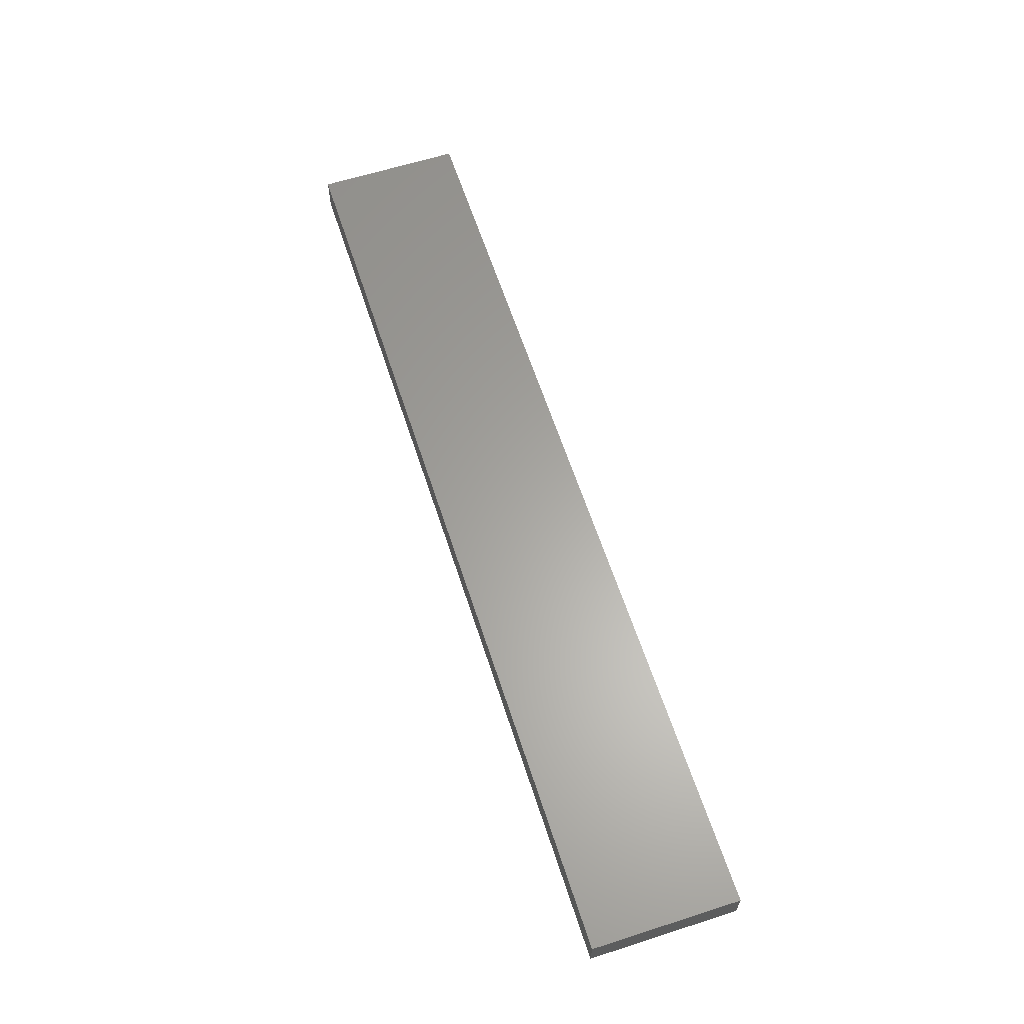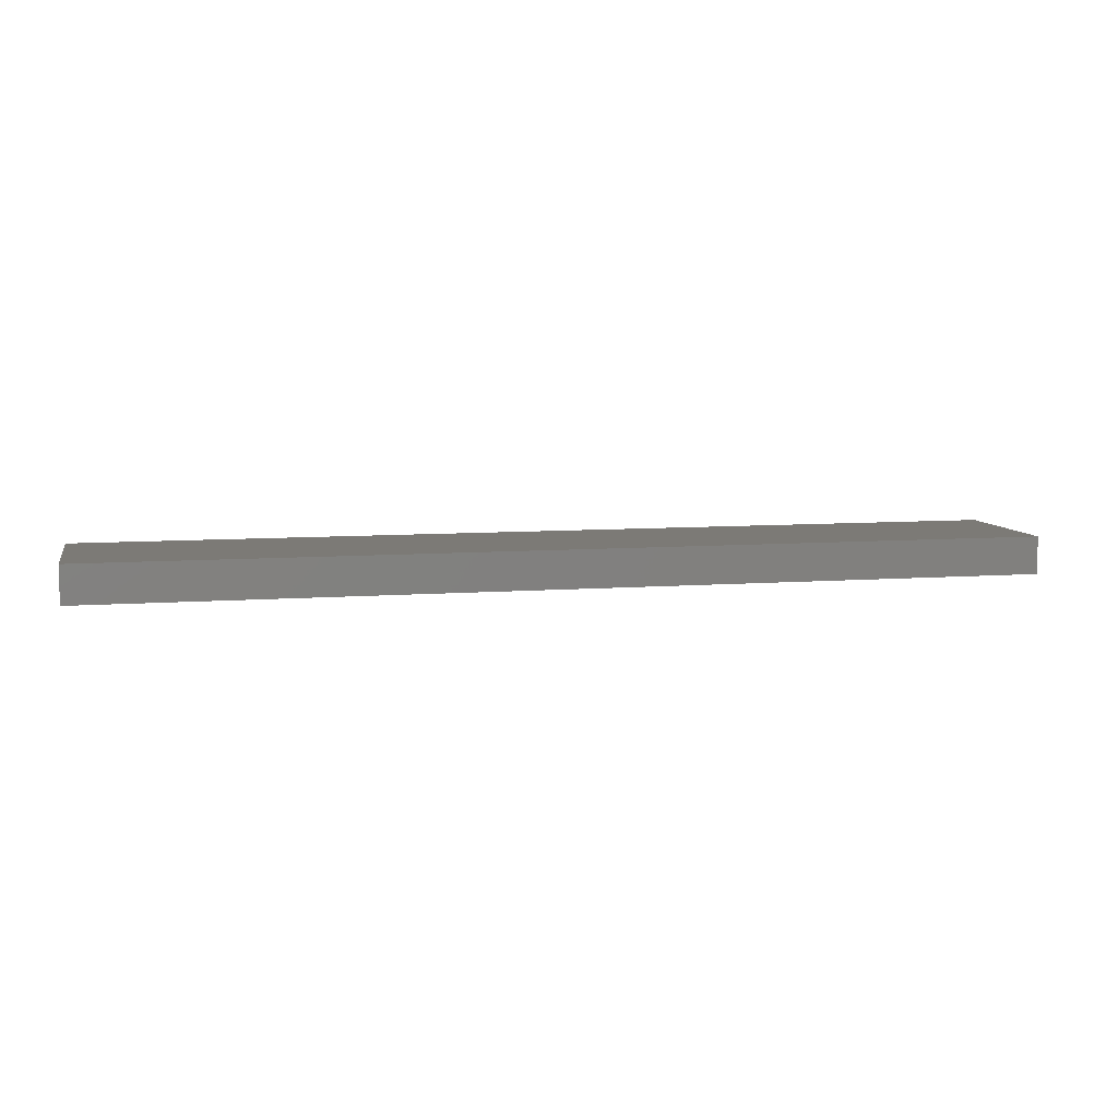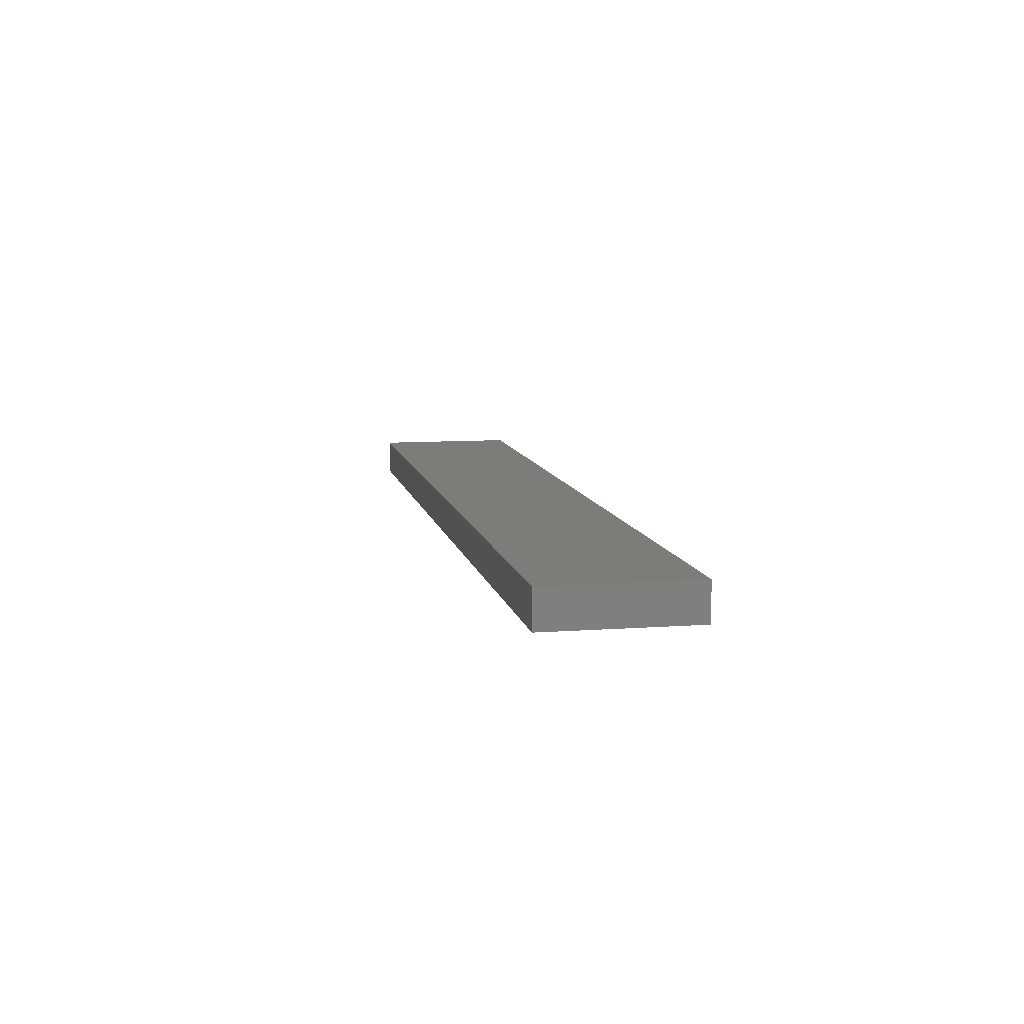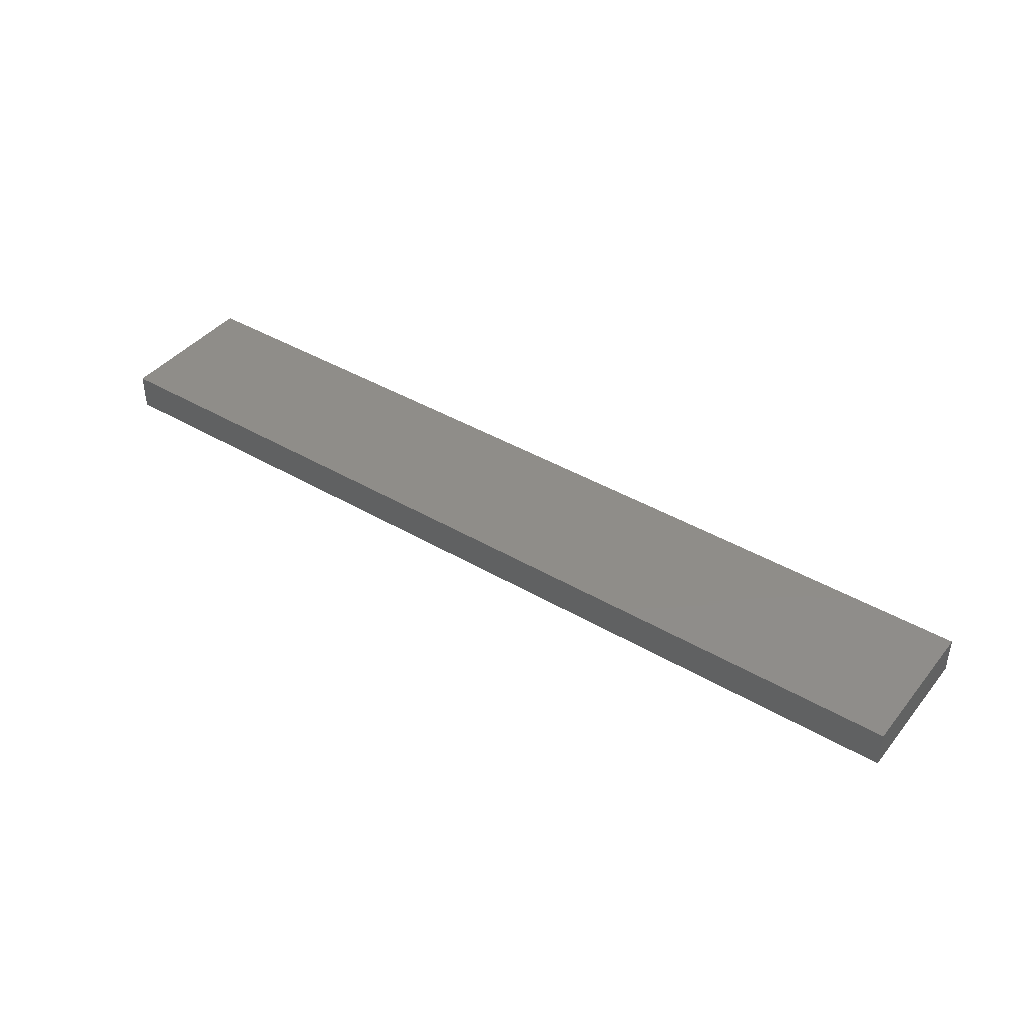
<metadata>
{"format":"stl","ext":"stl","renderer":"f3d","projection":"perspective","resolution":1024,"background":"white","views":[{"elev":62.3,"azim":-108.0,"up":"+Z"},{"elev":7.7,"azim":167.7,"up":"+Z"},{"elev":9.4,"azim":-100.9,"up":"+Z"},{"elev":41.3,"azim":35.4,"up":"+Z"}]}
</metadata>
<code>
# stl→obj: 272 verts, 530 faces
v -2 -0.395 0.2
v -2 -0.395 0
v -2 0.395 0
v -2 0.395 0.2
v 3 0.395 0
v 3 0.395 0.2
v -2 -0.395 -0
v 3 -0.395 -0
v 3 -0.395 0.2
v 3 -0.395 0
v 3 -0.395 0.09
v 3 0.395 0.09
v -0.07034 -0.1418 -0
v -0.08766 -0.1318 -0
v 0.08766 0.1318 -0
v 0.07034 0.1418 -0
v -0.07034 -0.1418 0.002087
v 0.08766 0.1318 0.002087
v -0.0901 -0.1304 0.003538
v -0.0585 -0.07569 0.003538
v -0.08766 -0.1318 0.002087
v -0.0269 -0.02096 0.003538
v 0.004696 0.03378 0.003538
v 0.002432 0.03508 0.005334
v 0.03403 0.08982 0.005334
v 0.03198 0.091 0.007448
v 0.06358 0.1457 0.007448
v 0.06178 0.1468 0.009843
v 0.03018 0.09204 0.009843
v 0.06026 0.1477 0.01248
v 0.02866 0.09292 0.01248
v 0.05904 0.1484 0.01532
v 0.02744 0.09362 0.01532
v 0.05814 0.1489 0.01832
v 0.02654 0.09415 0.01832
v 0.05757 0.1492 0.02143
v 0.02597 0.09447 0.02143
v 0.05735 0.1493 0.02459
v 0.02575 0.0946 0.02459
v 0.05748 0.1493 0.02776
v 0.02588 0.09452 0.02776
v 0.05796 0.149 0.03088
v 0.02636 0.09425 0.03088
v 0.05877 0.1485 0.03391
v 0.02717 0.09378 0.03391
v 0.05991 0.1479 0.0368
v 0.02831 0.09312 0.0368
v 0.06136 0.147 0.03949
v 0.02976 0.09228 0.03949
v 0.06309 0.146 0.04196
v 0.03149 0.09128 0.04196
v 0.06508 0.1449 0.04415
v 0.03348 0.09014 0.04415
v 0.06729 0.1436 0.04603
v 0.03569 0.08886 0.04603
v 0.06969 0.1422 0.04757
v 0.03809 0.08747 0.04757
v 0.07224 0.1407 0.04875
v 0.04064 0.086 0.04875
v 0.0749 0.1392 0.04955
v 0.0433 0.08447 0.04955
v 0.07763 0.1376 0.04995
v 0.04603 0.08289 0.04995
v 0.08037 0.136 0.04995
v 0.04877 0.08131 0.04995
v 0.0831 0.1345 0.04955
v 0.0515 0.07973 0.04955
v 0.08576 0.1329 0.04875
v 0.05416 0.0782 0.04875
v 0.08831 0.1315 0.04757
v 0.05671 0.07673 0.04757
v 0.09071 0.1301 0.04603
v 0.05911 0.07534 0.04603
v 0.09292 0.1288 0.04415
v 0.06132 0.07406 0.04415
v 0.09491 0.1276 0.04196
v 0.06331 0.07291 0.04196
v 0.09664 0.1266 0.03949
v 0.06504 0.07191 0.03949
v 0.09809 0.1258 0.0368
v 0.06649 0.07108 0.0368
v 0.09923 0.1252 0.03391
v 0.06763 0.07042 0.03391
v 0.1 0.1247 0.03088
v 0.06844 0.06995 0.03088
v 0.1005 0.1244 0.02776
v 0.06892 0.06968 0.02776
v 0.1006 0.1243 0.02459
v 0.06905 0.0696 0.02459
v 0.1004 0.1245 0.02143
v 0.06883 0.06973 0.02143
v 0.09986 0.1248 0.01832
v 0.06826 0.07005 0.01832
v 0.09896 0.1253 0.01532
v 0.06736 0.07057 0.01532
v 0.09774 0.126 0.01248
v 0.06614 0.07128 0.01248
v 0.09622 0.1269 0.009843
v 0.06462 0.07216 0.009843
v 0.09442 0.1279 0.007448
v 0.06282 0.0732 0.007448
v 0.09237 0.1291 0.005334
v 0.06077 0.07438 0.005334
v 0.0901 0.1304 0.003538
v 0.0585 0.07569 0.003538
v 0.0269 0.02096 0.003538
v -0.004697 -0.03378 0.003538
v -0.002432 -0.03508 0.005334
v -0.03403 -0.08982 0.005334
v -0.03198 -0.091 0.007448
v -0.06358 -0.1457 0.007448
v -0.06178 -0.1468 0.009843
v -0.03018 -0.09204 0.009843
v -0.06026 -0.1477 0.01248
v -0.02866 -0.09292 0.01248
v -0.05904 -0.1484 0.01532
v -0.02744 -0.09362 0.01532
v -0.05814 -0.1489 0.01832
v -0.02654 -0.09415 0.01832
v -0.05757 -0.1492 0.02143
v -0.02597 -0.09447 0.02143
v -0.05735 -0.1493 0.02459
v -0.02575 -0.0946 0.02459
v -0.05748 -0.1493 0.02776
v -0.02588 -0.09452 0.02776
v -0.05796 -0.149 0.03088
v -0.02636 -0.09425 0.03088
v -0.05877 -0.1485 0.03391
v -0.02717 -0.09378 0.03391
v -0.05991 -0.1479 0.0368
v -0.02831 -0.09312 0.0368
v -0.06136 -0.147 0.03949
v -0.02976 -0.09228 0.03949
v -0.06309 -0.146 0.04196
v -0.03149 -0.09128 0.04196
v -0.06508 -0.1449 0.04415
v -0.03348 -0.09014 0.04415
v -0.06729 -0.1436 0.04603
v -0.03569 -0.08886 0.04603
v -0.06969 -0.1422 0.04757
v -0.03809 -0.08747 0.04757
v -0.07224 -0.1407 0.04875
v -0.04064 -0.086 0.04875
v -0.0749 -0.1392 0.04955
v -0.0433 -0.08447 0.04955
v -0.07763 -0.1376 0.04995
v -0.04603 -0.08289 0.04995
v -0.08037 -0.136 0.04995
v -0.04877 -0.08131 0.04995
v -0.0831 -0.1345 0.04955
v -0.0515 -0.07973 0.04955
v -0.08576 -0.1329 0.04875
v -0.05416 -0.0782 0.04875
v -0.08831 -0.1315 0.04757
v -0.05671 -0.07673 0.04757
v -0.09071 -0.1301 0.04603
v -0.05911 -0.07534 0.04603
v -0.09292 -0.1288 0.04415
v -0.06132 -0.07406 0.04415
v -0.09491 -0.1276 0.04196
v -0.06331 -0.07291 0.04196
v -0.09664 -0.1266 0.03949
v -0.06504 -0.07191 0.03949
v -0.09809 -0.1258 0.0368
v -0.06649 -0.07108 0.0368
v -0.09923 -0.1252 0.03391
v -0.06763 -0.07042 0.03391
v -0.1 -0.1247 0.03088
v -0.06844 -0.06995 0.03088
v -0.1005 -0.1244 0.02776
v -0.06892 -0.06968 0.02776
v -0.1006 -0.1243 0.02459
v -0.06905 -0.0696 0.02459
v -0.1004 -0.1245 0.02143
v -0.06883 -0.06973 0.02143
v -0.09986 -0.1248 0.01832
v -0.06826 -0.07005 0.01832
v -0.09896 -0.1253 0.01532
v -0.06736 -0.07057 0.01532
v -0.09774 -0.126 0.01248
v -0.06614 -0.07128 0.01248
v -0.09622 -0.1269 0.009843
v -0.06462 -0.07216 0.009843
v -0.09442 -0.1279 0.007448
v -0.06282 -0.0732 0.007448
v -0.09237 -0.1291 0.005334
v -0.06077 -0.07438 0.005334
v -0.06563 -0.1446 0.005334
v -0.0363 -0.08851 0.003538
v -0.0679 -0.1432 0.003538
v 0.06563 0.1446 0.005334
v 0.0363 0.08851 0.003538
v 0.07034 0.1418 0.002087
v 0.0679 0.1432 0.003538
v -0.02917 -0.01965 0.005334
v -0.03122 -0.01846 0.007448
v -0.03302 -0.01743 0.009843
v -0.03454 -0.01655 0.01248
v -0.03576 -0.01584 0.01532
v -0.03666 -0.01532 0.01832
v -0.03723 -0.01499 0.02143
v -0.03745 -0.01487 0.02459
v -0.03732 -0.01494 0.02776
v -0.03684 -0.01522 0.03088
v -0.03603 -0.01569 0.03391
v -0.03489 -0.01635 0.0368
v -0.03344 -0.01718 0.03949
v -0.03171 -0.01818 0.04196
v -0.02972 -0.01933 0.04415
v -0.02751 -0.02061 0.04603
v -0.02511 -0.02199 0.04757
v -0.02256 -0.02346 0.04875
v -0.0199 -0.025 0.04955
v -0.01717 -0.02657 0.04995
v -0.01443 -0.02816 0.04995
v -0.0117 -0.02973 0.04955
v -0.009042 -0.03127 0.04875
v -0.006492 -0.03274 0.04757
v -0.004091 -0.03413 0.04603
v -0.001879 -0.0354 0.04415
v 0.000109 -0.03655 0.04196
v 0.00184 -0.03755 0.03949
v 0.003288 -0.03839 0.0368
v 0.004428 -0.03905 0.03391
v 0.005243 -0.03952 0.03088
v 0.005718 -0.03979 0.02776
v 0.005848 -0.03986 0.02459
v 0.005628 -0.03974 0.02143
v 0.005064 -0.03941 0.01832
v 0.004163 -0.03889 0.01532
v 0.002941 -0.03819 0.01248
v 0.001418 -0.03731 0.009843
v -0.000383 -0.03627 0.007448
v 0.000383 0.03627 0.007448
v -0.001418 0.03731 0.009843
v -0.002942 0.03819 0.01248
v -0.004164 0.03889 0.01532
v -0.005064 0.03941 0.01832
v -0.005628 0.03974 0.02143
v -0.005848 0.03986 0.02459
v -0.005719 0.03979 0.02776
v -0.005243 0.03952 0.03088
v -0.004428 0.03905 0.03391
v -0.003288 0.03839 0.0368
v -0.001841 0.03755 0.03949
v -0.000109 0.03655 0.04196
v 0.001879 0.0354 0.04415
v 0.004091 0.03413 0.04603
v 0.006491 0.03274 0.04757
v 0.009042 0.03127 0.04875
v 0.0117 0.02973 0.04955
v 0.01443 0.02816 0.04995
v 0.01717 0.02657 0.04995
v 0.0199 0.025 0.04955
v 0.02256 0.02346 0.04875
v 0.02511 0.02199 0.04757
v 0.02751 0.02061 0.04603
v 0.02972 0.01933 0.04415
v 0.03171 0.01818 0.04196
v 0.03344 0.01718 0.03949
v 0.03489 0.01635 0.0368
v 0.03603 0.01569 0.03391
v 0.03684 0.01522 0.03088
v 0.03732 0.01494 0.02776
v 0.03745 0.01487 0.02459
v 0.03723 0.01499 0.02143
v 0.03666 0.01532 0.01832
v 0.03576 0.01584 0.01532
v 0.03454 0.01655 0.01248
v 0.03302 0.01743 0.009843
v 0.03122 0.01846 0.007448
v 0.02917 0.01965 0.005334
f 1 2 3
f 1 3 4
f 3 5 6
f 3 6 4
f 7 8 9
f 7 9 1
f 2 10 5
f 2 5 3
f 1 9 6
f 1 6 4
f 9 11 12
f 9 12 6
f 11 10 5
f 11 5 12
f 13 14 15
f 15 14 16
f 17 13 18
f 18 13 15
f 19 20 21
f 21 20 22
f 21 22 23
f 23 22 24
f 23 24 25
f 25 24 26
f 25 26 27
f 27 26 28
f 28 26 29
f 28 29 30
f 30 29 31
f 30 31 32
f 32 31 33
f 32 33 34
f 34 33 35
f 34 35 36
f 36 35 37
f 36 37 38
f 38 37 39
f 38 39 40
f 40 39 41
f 40 41 42
f 42 41 43
f 42 43 44
f 44 43 45
f 44 45 46
f 46 45 47
f 46 47 48
f 48 47 49
f 48 49 50
f 50 49 51
f 50 51 52
f 52 51 53
f 52 53 54
f 54 53 55
f 54 55 56
f 56 55 57
f 56 57 58
f 58 57 59
f 58 59 60
f 60 59 61
f 60 61 62
f 62 61 63
f 62 63 64
f 64 63 65
f 64 65 66
f 66 65 67
f 66 67 68
f 68 67 69
f 68 69 70
f 70 69 71
f 70 71 72
f 72 71 73
f 72 73 74
f 74 73 75
f 74 75 76
f 76 75 77
f 76 77 78
f 78 77 79
f 78 79 80
f 80 79 81
f 80 81 82
f 82 81 83
f 82 83 84
f 84 83 85
f 84 85 86
f 86 85 87
f 86 87 88
f 88 87 89
f 88 89 90
f 90 89 91
f 90 91 92
f 92 91 93
f 92 93 94
f 94 93 95
f 94 95 96
f 96 95 97
f 96 97 98
f 98 97 99
f 98 99 100
f 100 99 101
f 100 101 102
f 102 101 103
f 102 103 104
f 104 103 105
f 104 105 18
f 18 105 106
f 18 106 107
f 107 106 108
f 107 108 109
f 109 108 110
f 109 110 111
f 111 110 112
f 112 110 113
f 112 113 114
f 114 113 115
f 114 115 116
f 116 115 117
f 116 117 118
f 118 117 119
f 118 119 120
f 120 119 121
f 120 121 122
f 122 121 123
f 122 123 124
f 124 123 125
f 124 125 126
f 126 125 127
f 126 127 128
f 128 127 129
f 128 129 130
f 130 129 131
f 130 131 132
f 132 131 133
f 132 133 134
f 134 133 135
f 134 135 136
f 136 135 137
f 136 137 138
f 138 137 139
f 138 139 140
f 140 139 141
f 140 141 142
f 142 141 143
f 142 143 144
f 144 143 145
f 144 145 146
f 146 145 147
f 146 147 148
f 148 147 149
f 148 149 150
f 150 149 151
f 150 151 152
f 152 151 153
f 152 153 154
f 154 153 155
f 154 155 156
f 156 155 157
f 156 157 158
f 158 157 159
f 158 159 160
f 160 159 161
f 160 161 162
f 162 161 163
f 162 163 164
f 164 163 165
f 164 165 166
f 166 165 167
f 166 167 168
f 168 167 169
f 168 169 170
f 170 169 171
f 170 171 172
f 172 171 173
f 172 173 174
f 174 173 175
f 174 175 176
f 176 175 177
f 176 177 178
f 178 177 179
f 178 179 180
f 180 179 181
f 180 181 182
f 182 181 183
f 182 183 184
f 184 183 185
f 184 185 186
f 186 185 187
f 186 187 19
f 19 187 20
f 111 188 109
f 109 188 189
f 109 189 107
f 107 189 17
f 107 17 18
f 188 190 189
f 189 190 17
f 27 191 25
f 25 191 192
f 25 192 23
f 23 192 193
f 23 193 21
f 191 194 192
f 192 194 193
f 22 20 195
f 195 20 187
f 195 187 196
f 196 187 185
f 196 185 197
f 197 185 183
f 197 183 198
f 198 183 181
f 198 181 199
f 199 181 179
f 199 179 200
f 200 179 177
f 200 177 201
f 201 177 175
f 201 175 202
f 202 175 173
f 202 173 203
f 203 173 171
f 203 171 204
f 204 171 169
f 204 169 205
f 205 169 167
f 205 167 206
f 206 167 165
f 206 165 207
f 207 165 163
f 207 163 208
f 208 163 161
f 208 161 209
f 209 161 159
f 209 159 210
f 210 159 157
f 210 157 211
f 211 157 155
f 211 155 212
f 212 155 153
f 212 153 213
f 213 153 151
f 213 151 214
f 214 151 149
f 214 149 215
f 215 149 147
f 215 147 216
f 216 147 145
f 216 145 217
f 217 145 143
f 217 143 218
f 218 143 141
f 218 141 219
f 219 141 139
f 219 139 220
f 220 139 137
f 220 137 221
f 221 137 135
f 221 135 222
f 222 135 133
f 222 133 223
f 223 133 131
f 223 131 224
f 224 131 129
f 224 129 225
f 225 129 127
f 225 127 226
f 226 127 125
f 226 125 227
f 227 125 123
f 227 123 228
f 228 123 121
f 228 121 229
f 229 121 119
f 229 119 230
f 230 119 117
f 230 117 231
f 231 117 115
f 231 115 232
f 232 115 113
f 232 113 233
f 233 113 110
f 233 110 108
f 22 195 24
f 24 195 234
f 24 234 26
f 26 234 29
f 234 195 196
f 234 196 235
f 235 196 197
f 235 197 236
f 236 197 198
f 236 198 237
f 237 198 199
f 237 199 238
f 238 199 200
f 238 200 239
f 239 200 201
f 239 201 240
f 240 201 202
f 240 202 241
f 241 202 203
f 241 203 242
f 242 203 204
f 242 204 243
f 243 204 205
f 243 205 244
f 244 205 206
f 244 206 245
f 245 206 207
f 245 207 246
f 246 207 208
f 246 208 247
f 247 208 209
f 247 209 248
f 248 209 210
f 248 210 249
f 249 210 211
f 249 211 250
f 250 211 212
f 250 212 251
f 251 212 213
f 251 213 252
f 252 213 214
f 252 214 253
f 253 214 215
f 253 215 254
f 254 215 216
f 254 216 255
f 255 216 217
f 255 217 256
f 256 217 218
f 256 218 257
f 257 218 219
f 257 219 258
f 258 219 220
f 258 220 259
f 259 220 221
f 259 221 260
f 260 221 222
f 260 222 261
f 261 222 223
f 261 223 262
f 262 223 224
f 262 224 263
f 263 224 225
f 263 225 264
f 264 225 226
f 264 226 265
f 265 226 227
f 265 227 266
f 266 227 228
f 266 228 267
f 267 228 229
f 267 229 268
f 268 229 230
f 268 230 269
f 269 230 231
f 269 231 270
f 270 231 232
f 270 232 271
f 271 232 233
f 271 233 272
f 272 233 108
f 272 108 106
f 31 29 235
f 235 29 234
f 31 235 236
f 33 31 236
f 33 236 237
f 35 33 237
f 35 237 238
f 37 35 238
f 37 238 239
f 39 37 239
f 39 239 240
f 41 39 240
f 41 240 241
f 43 41 241
f 43 241 242
f 45 43 242
f 45 242 243
f 47 45 243
f 47 243 244
f 49 47 244
f 49 244 245
f 51 49 245
f 51 245 246
f 53 51 246
f 53 246 247
f 55 53 247
f 55 247 248
f 57 55 248
f 57 248 249
f 59 57 249
f 59 249 250
f 61 59 250
f 61 250 251
f 63 61 251
f 63 251 252
f 65 63 252
f 65 252 253
f 67 65 253
f 67 253 254
f 69 67 254
f 69 254 255
f 71 69 255
f 71 255 256
f 73 71 256
f 73 256 257
f 75 73 257
f 75 257 258
f 77 75 258
f 77 258 259
f 79 77 259
f 79 259 260
f 81 79 260
f 81 260 261
f 83 81 261
f 83 261 262
f 85 83 262
f 85 262 263
f 87 85 263
f 87 263 264
f 89 87 264
f 89 264 265
f 91 89 265
f 91 265 266
f 93 91 266
f 93 266 267
f 95 93 267
f 95 267 268
f 97 95 268
f 97 268 269
f 99 97 269
f 99 269 270
f 101 99 270
f 101 270 271
f 103 101 271
f 103 271 272
f 105 103 272
f 105 272 106
f 14 21 16
f 16 21 193
f 16 193 15
f 15 193 18
f 18 193 104
f 104 193 194
f 104 194 102
f 102 194 191
f 102 191 100
f 100 191 27
f 100 27 98
f 98 27 28
f 98 28 96
f 96 28 30
f 96 30 94
f 94 30 32
f 94 32 92
f 92 32 34
f 92 34 90
f 90 34 36
f 90 36 88
f 88 36 38
f 88 38 86
f 86 38 40
f 86 40 84
f 84 40 42
f 84 42 82
f 82 42 44
f 82 44 80
f 80 44 46
f 80 46 78
f 78 46 48
f 78 48 76
f 76 48 50
f 76 50 74
f 74 50 52
f 74 52 72
f 72 52 54
f 72 54 70
f 70 54 56
f 70 56 68
f 68 56 58
f 68 58 66
f 66 58 60
f 66 60 64
f 64 60 62
f 14 13 21
f 21 13 17
f 21 17 190
f 21 190 19
f 19 190 188
f 19 188 186
f 186 188 111
f 186 111 184
f 184 111 112
f 184 112 182
f 182 112 114
f 182 114 180
f 180 114 116
f 180 116 178
f 178 116 118
f 178 118 176
f 176 118 120
f 176 120 174
f 174 120 122
f 174 122 172
f 172 122 124
f 172 124 170
f 170 124 126
f 170 126 168
f 168 126 128
f 168 128 166
f 166 128 130
f 166 130 164
f 164 130 132
f 164 132 162
f 162 132 134
f 162 134 160
f 160 134 136
f 160 136 158
f 158 136 138
f 158 138 156
f 156 138 140
f 156 140 154
f 154 140 142
f 154 142 152
f 152 142 144
f 152 144 150
f 150 144 146
f 150 146 148

</code>
